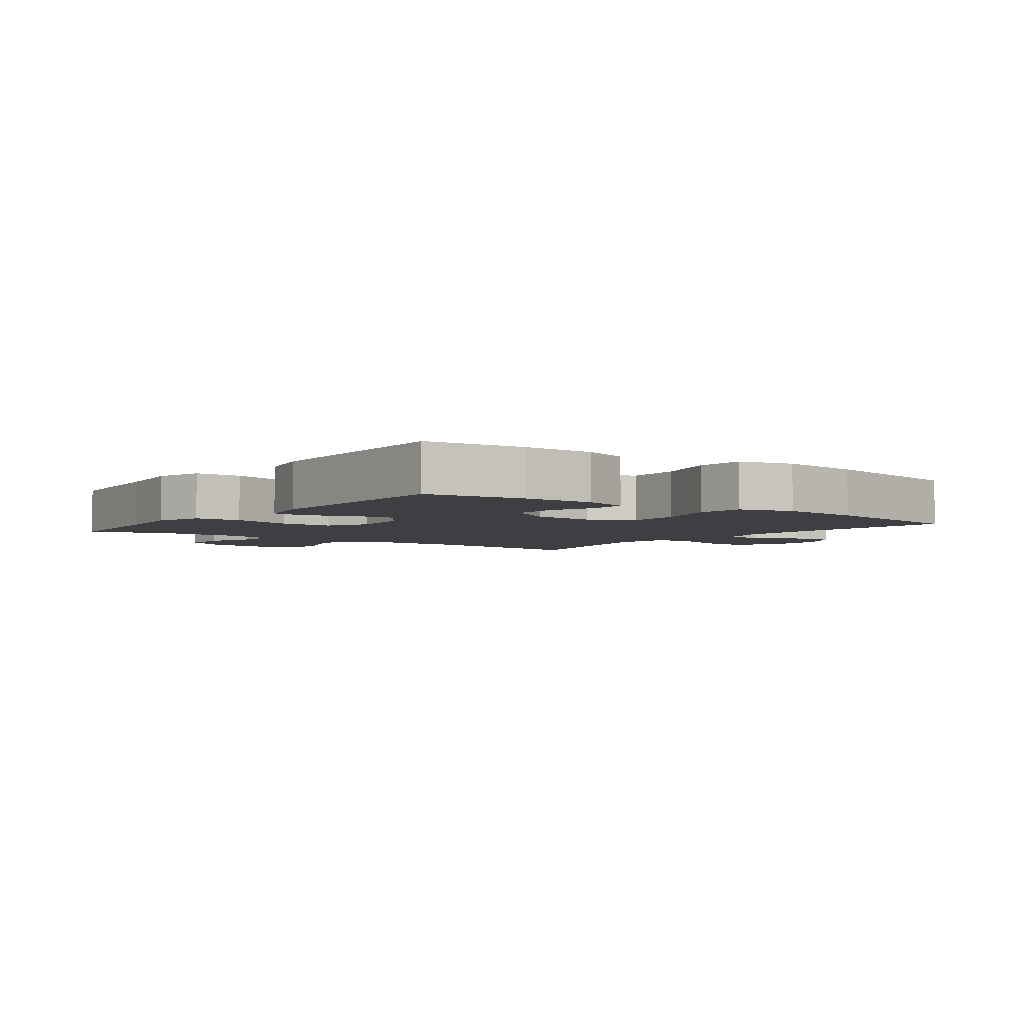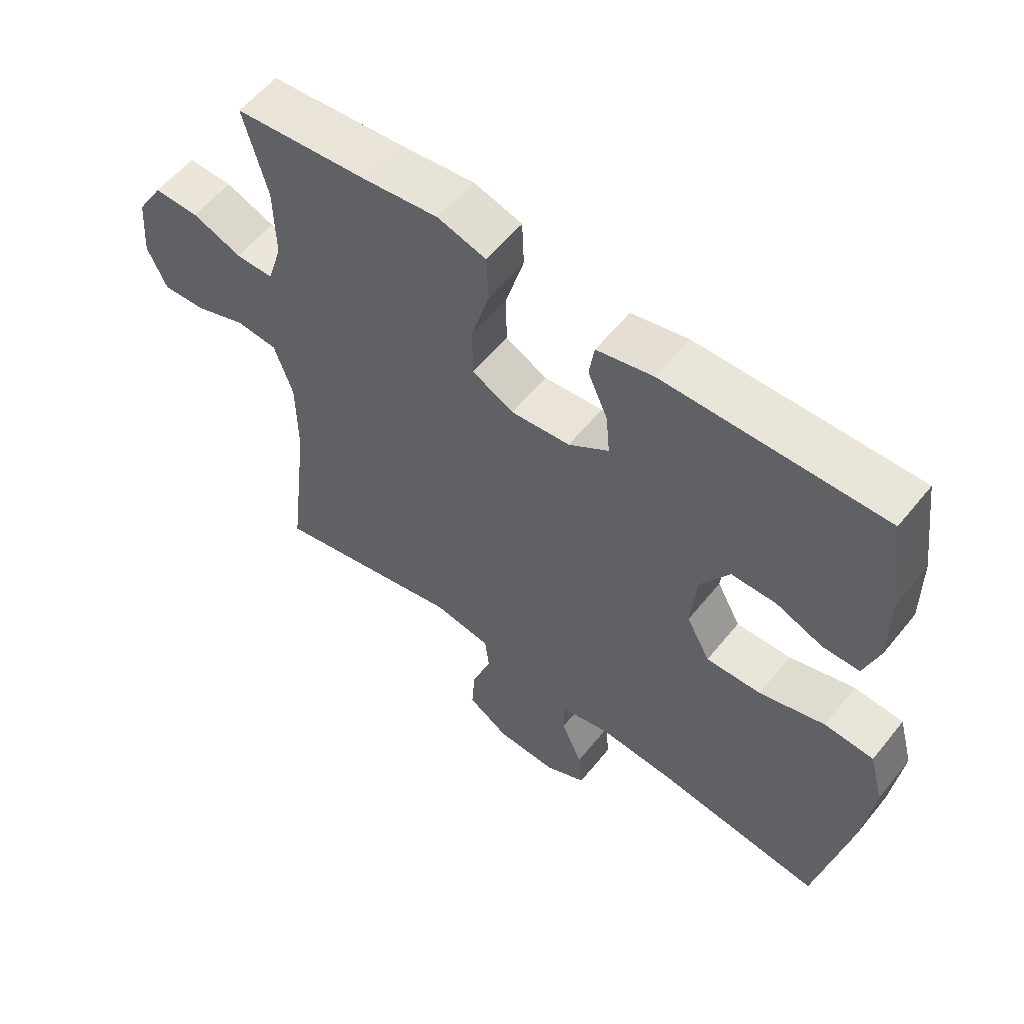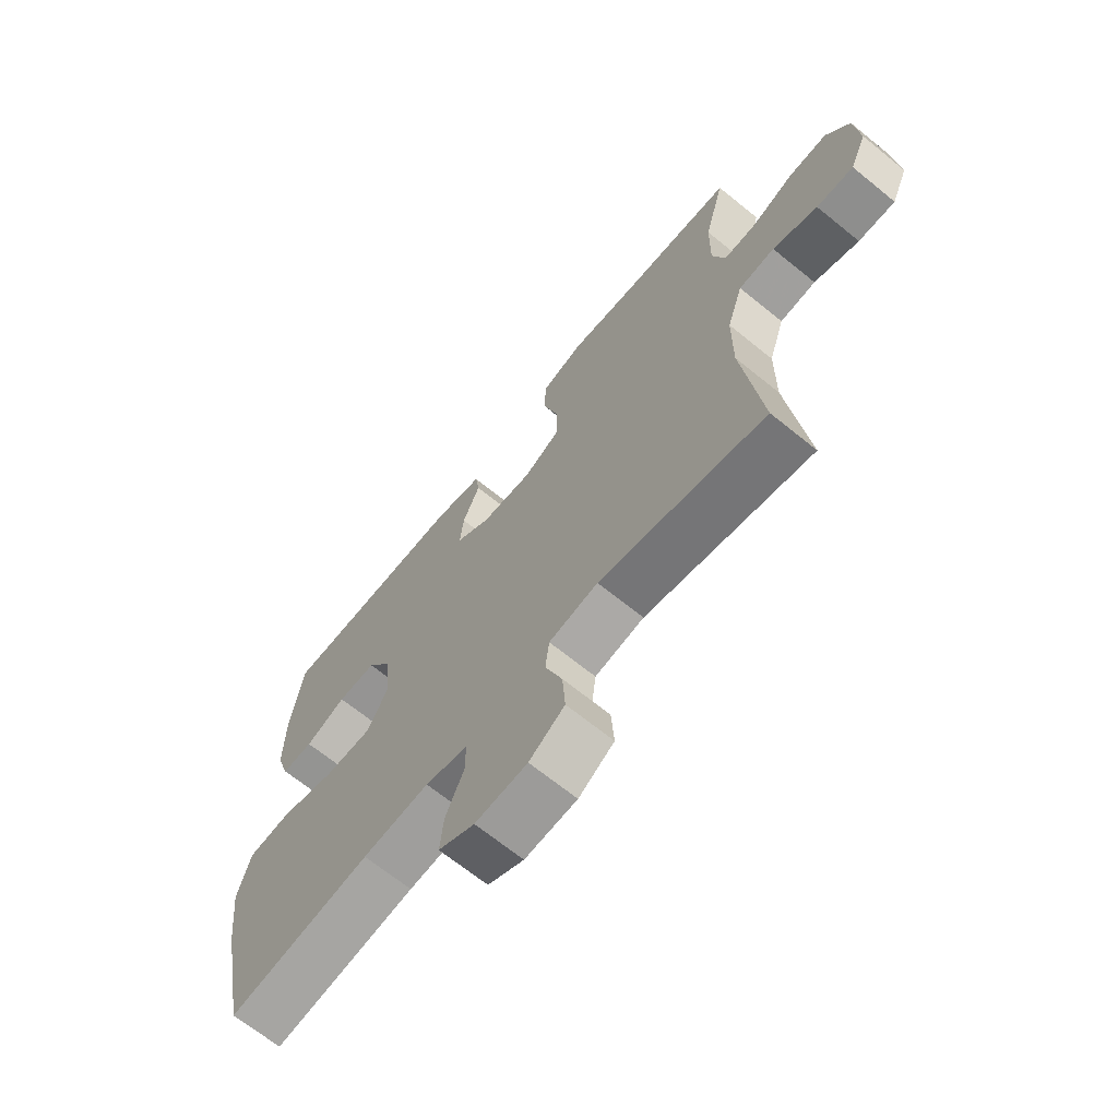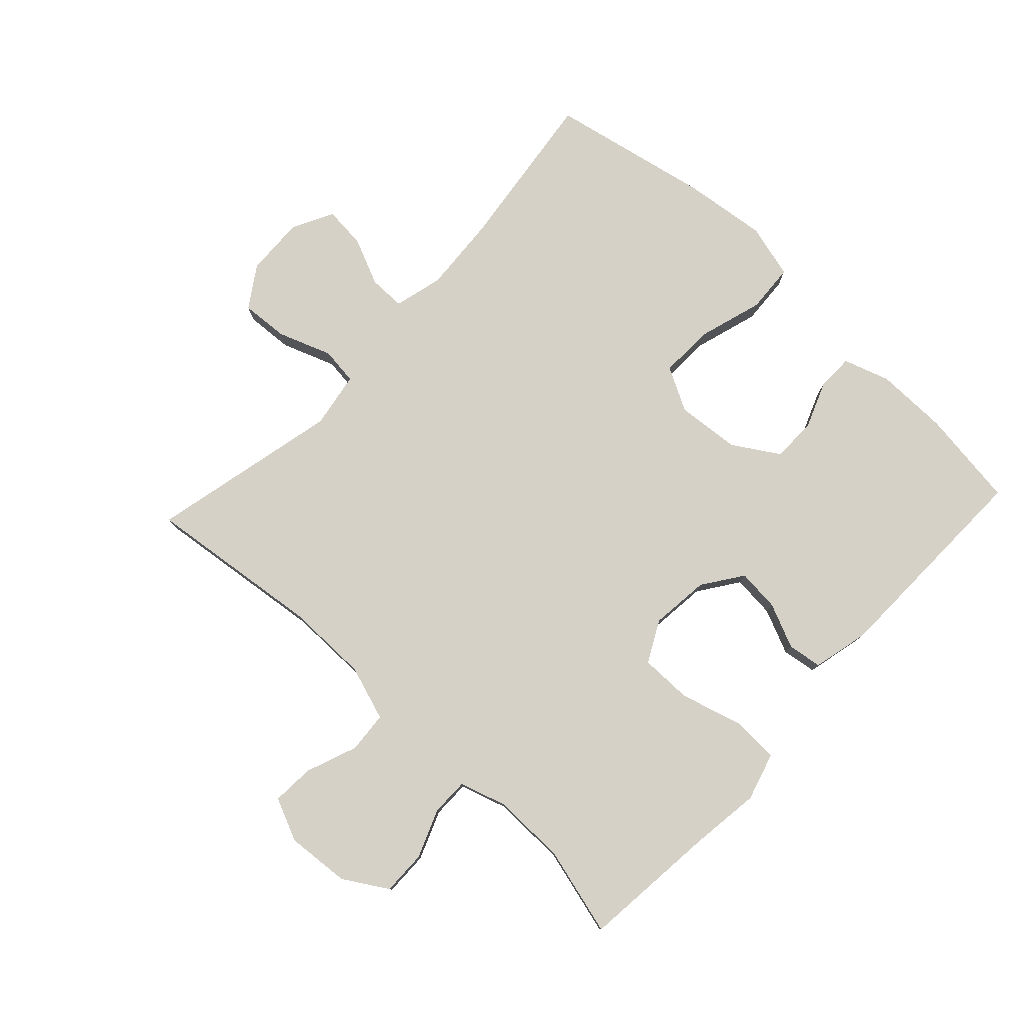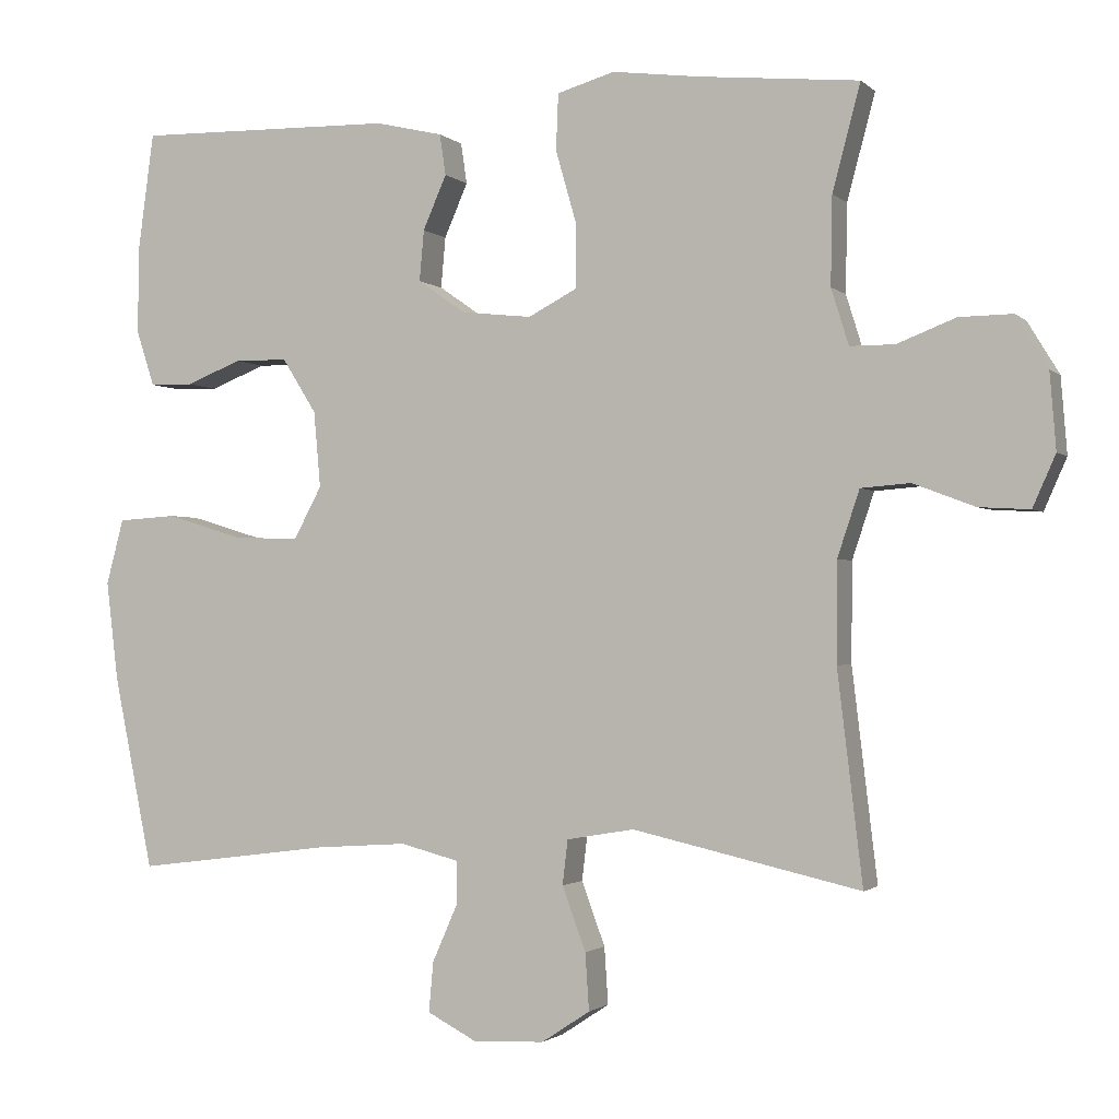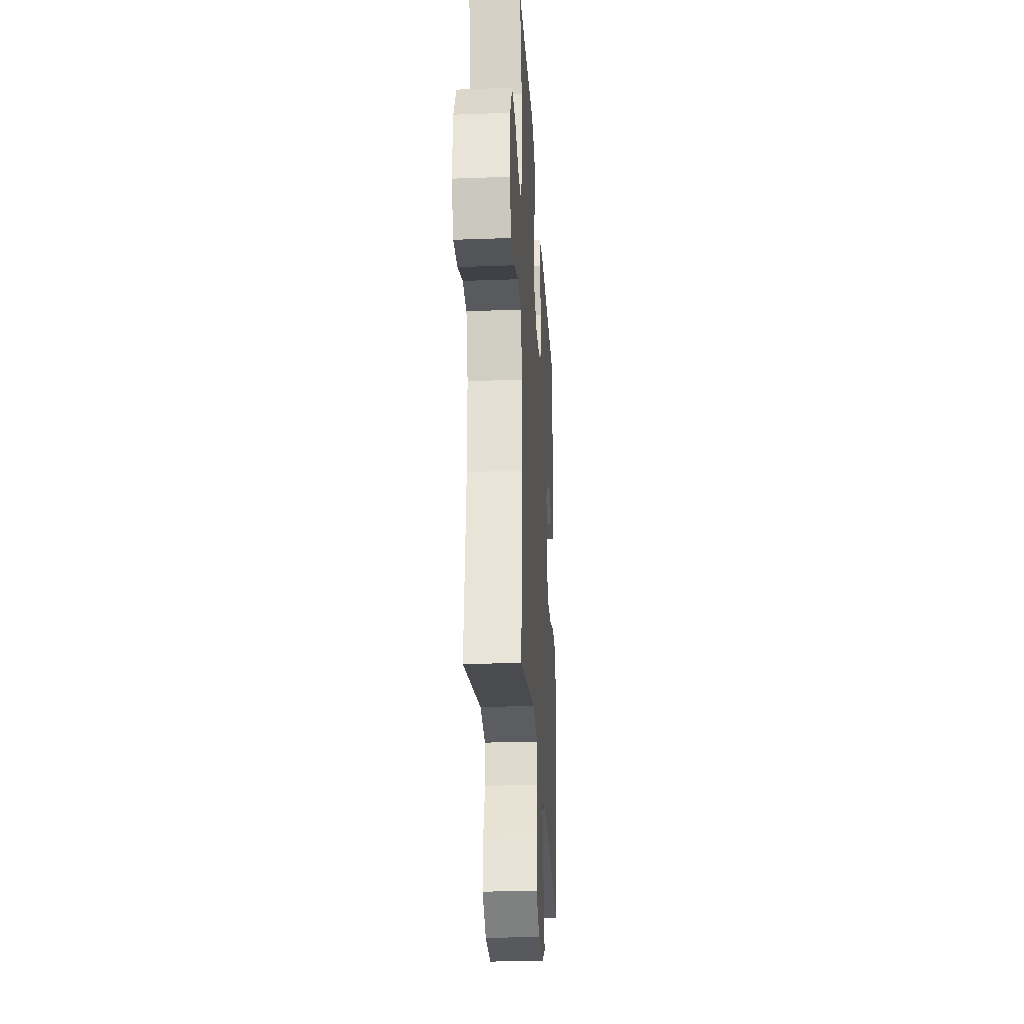
<metadata>
{"format":"obj","ext":"obj","renderer":"f3d","projection":"perspective","resolution":1024,"background":"white","views":[{"elev":-4.1,"azim":53.2,"up":"+Y"},{"elev":57.6,"azim":38.5,"up":"+Z"},{"elev":-67.8,"azim":-129.1,"up":"+Z"},{"elev":78.8,"azim":-46.9,"up":"+Y"},{"elev":-1.7,"azim":-158.6,"up":"+Z"},{"elev":-26.9,"azim":-86.7,"up":"+Z"}]}
</metadata>
<code>
v 0.5 0.07 0.5
v 0.521 0.07 0.344
v 0.522 0.07 0.23
v 0.498 0.07 0.157
v 0.441 0.07 0.156
v 0.367 0.07 0.185
v 0.297 0.07 0.184
v 0.252 0.07 0.112
v 0.243 0.07 0.012
v 0.28 0.07 -0.057
v 0.366 0.07 -0.054
v 0.468 0.07 -0.023
v 0.545 0.07 -0.028
v 0.568 0.07 -0.114
v 0.552 0.07 -0.246
v 0.5 0.07 -0.5
v 0.241 0.07 -0.467
v 0.121 0.07 -0.459
v 0.044 0.07 -0.479
v 0.044 0.07 -0.536
v 0.077 0.07 -0.611
v 0.083 0.07 -0.677
v 0.018 0.07 -0.711
v -0.076 0.07 -0.707
v -0.14 0.07 -0.665
v -0.135 0.07 -0.59
v -0.104 0.07 -0.506
v -0.111 0.07 -0.447
v -0.2 0.07 -0.432
v -0.5 0.07 -0.5
v -0.467 0.07 -0.223
v -0.468 0.07 -0.092
v -0.497 0.07 -0.005
v -0.562 0.07 0
v -0.643 0.07 -0.031
v -0.71 0.07 -0.035
v -0.74 0.07 0.033
v -0.732 0.07 0.133
v -0.69 0.07 0.202
v -0.62 0.07 0.201
v -0.543 0.07 0.171
v -0.484 0.07 0.171
v -0.461 0.07 0.245
v -0.463 0.07 0.361
v -0.5 0.07 0.5
v -0.289 0.07 0.521
v -0.174 0.07 0.536
v -0.098 0.07 0.514
v -0.095 0.07 0.44
v -0.123 0.07 0.342
v -0.123 0.07 0.26
v -0.058 0.07 0.226
v 0.035 0.07 0.236
v 0.098 0.07 0.28
v 0.092 0.07 0.347
v 0.061 0.07 0.418
v 0.069 0.07 0.472
v 0.158 0.07 0.493
v 0.5 0 0.5
v 0.521 0 0.344
v 0.522 0 0.23
v 0.498 0 0.157
v 0.441 0 0.156
v 0.367 0 0.185
v 0.297 0 0.184
v 0.252 0 0.112
v 0.243 0 0.012
v 0.28 0 -0.057
v 0.366 0 -0.054
v 0.468 0 -0.023
v 0.545 0 -0.028
v 0.568 0 -0.114
v 0.552 0 -0.246
v 0.5 0 -0.5
v 0.241 0 -0.467
v 0.121 0 -0.459
v 0.044 0 -0.479
v 0.044 0 -0.536
v 0.077 0 -0.611
v 0.083 0 -0.677
v 0.018 0 -0.711
v -0.076 0 -0.707
v -0.14 0 -0.665
v -0.135 0 -0.59
v -0.104 0 -0.506
v -0.111 0 -0.447
v -0.2 0 -0.432
v -0.5 0 -0.5
v -0.467 0 -0.223
v -0.468 0 -0.092
v -0.497 0 -0.005
v -0.562 0 0
v -0.643 0 -0.031
v -0.71 0 -0.035
v -0.74 0 0.033
v -0.732 0 0.133
v -0.69 0 0.202
v -0.62 0 0.201
v -0.543 0 0.171
v -0.484 0 0.171
v -0.461 0 0.245
v -0.463 0 0.361
v -0.5 0 0.5
v -0.289 0 0.521
v -0.174 0 0.536
v -0.098 0 0.514
v -0.095 0 0.44
v -0.123 0 0.342
v -0.123 0 0.26
v -0.058 0 0.226
v 0.035 0 0.236
v 0.098 0 0.28
v 0.092 0 0.347
v 0.061 0 0.418
v 0.069 0 0.472
v 0.158 0 0.493
f 4 5 6
f 3 4 6
f 2 3 6
f 1 2 6
f 58 1 6
f 57 58 6
f 56 57 6
f 55 56 6
f 54 55 6 7
f 53 54 7 8
f 52 53 8 9
f 51 52 9 10
f 48 49 50
f 47 48 50
f 46 47 50
f 46 50 51
f 45 46 51
f 44 45 51
f 43 44 51 10
f 39 40 41
f 38 39 41
f 37 38 41
f 36 37 41
f 35 36 41
f 34 35 41
f 33 34 41 42
f 42 43 10
f 33 42 10
f 32 33 10
f 29 30 31
f 32 10 11
f 31 32 11
f 29 31 11
f 28 29 11
f 25 26 27
f 24 25 27
f 23 24 27
f 22 23 27
f 21 22 27
f 20 21 27
f 19 20 27 28
f 15 16 17
f 14 15 17
f 13 14 17
f 12 13 17
f 11 12 17
f 11 17 18
f 11 18 19 28
f 64 63 62
f 64 62 61
f 64 61 60
f 64 60 59
f 64 59 116
f 64 116 115
f 64 115 114
f 64 114 113
f 65 64 113 112
f 66 65 112 111
f 67 66 111 110
f 68 67 110 109
f 108 107 106
f 108 106 105
f 108 105 104
f 109 108 104
f 109 104 103
f 109 103 102
f 68 109 102 101
f 99 98 97
f 99 97 96
f 99 96 95
f 99 95 94
f 99 94 93
f 99 93 92
f 100 99 92 91
f 68 101 100
f 68 100 91
f 68 91 90
f 89 88 87
f 69 68 90
f 69 90 89
f 69 89 87
f 69 87 86
f 85 84 83
f 85 83 82
f 85 82 81
f 85 81 80
f 85 80 79
f 85 79 78
f 86 85 78 77
f 75 74 73
f 75 73 72
f 75 72 71
f 75 71 70
f 75 70 69
f 76 75 69
f 86 77 76 69
f 1 59 60 2
f 2 60 61 3
f 3 61 62 4
f 4 62 63 5
f 5 63 64 6
f 6 64 65 7
f 7 65 66 8
f 8 66 67 9
f 9 67 68 10
f 10 68 69 11
f 11 69 70 12
f 12 70 71 13
f 13 71 72 14
f 14 72 73 15
f 15 73 74 16
f 16 74 75 17
f 17 75 76 18
f 18 76 77 19
f 19 77 78 20
f 20 78 79 21
f 21 79 80 22
f 22 80 81 23
f 23 81 82 24
f 24 82 83 25
f 25 83 84 26
f 26 84 85 27
f 27 85 86 28
f 28 86 87 29
f 29 87 88 30
f 30 88 89 31
f 31 89 90 32
f 32 90 91 33
f 33 91 92 34
f 34 92 93 35
f 35 93 94 36
f 36 94 95 37
f 37 95 96 38
f 38 96 97 39
f 39 97 98 40
f 40 98 99 41
f 41 99 100 42
f 42 100 101 43
f 43 101 102 44
f 44 102 103 45
f 45 103 104 46
f 46 104 105 47
f 47 105 106 48
f 48 106 107 49
f 49 107 108 50
f 50 108 109 51
f 51 109 110 52
f 52 110 111 53
f 53 111 112 54
f 54 112 113 55
f 55 113 114 56
f 56 114 115 57
f 57 115 116 58
f 58 116 59 1

</code>
